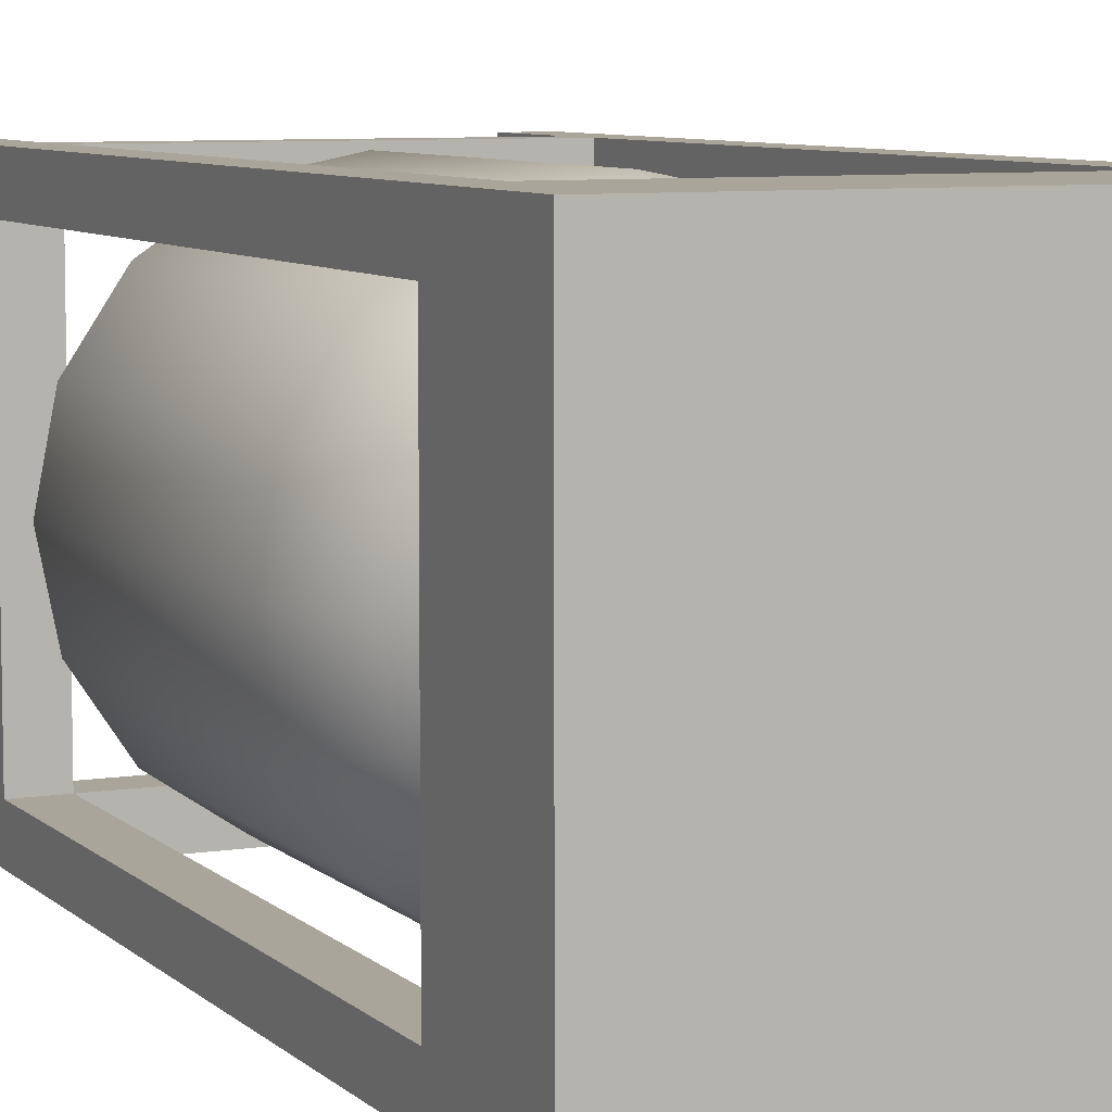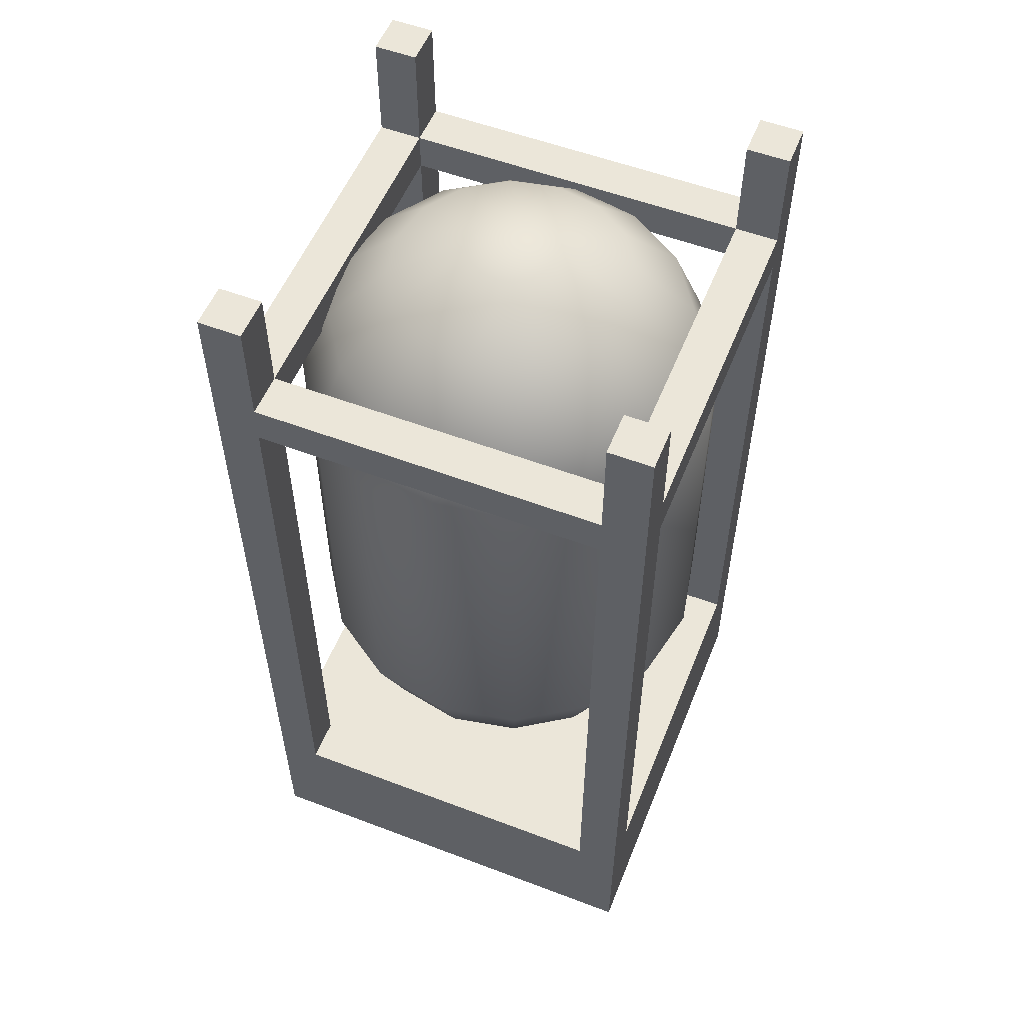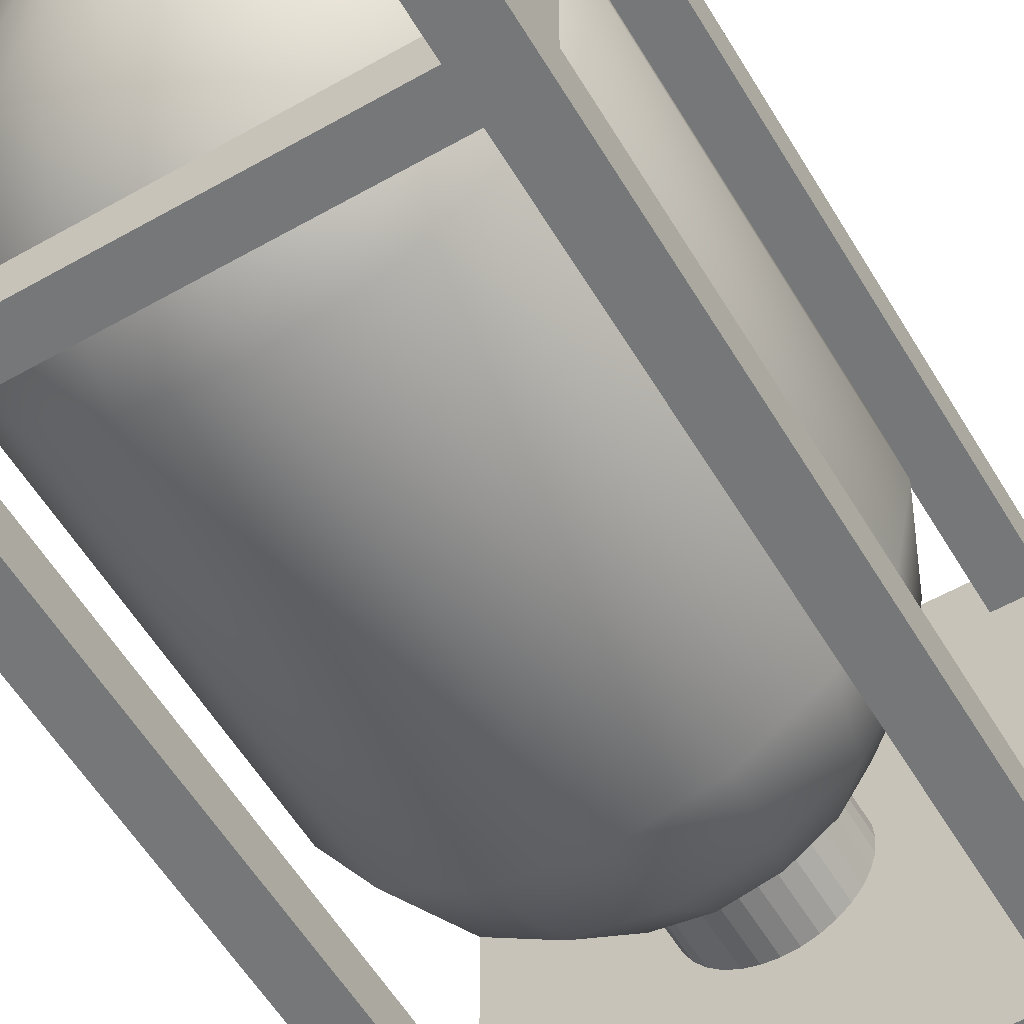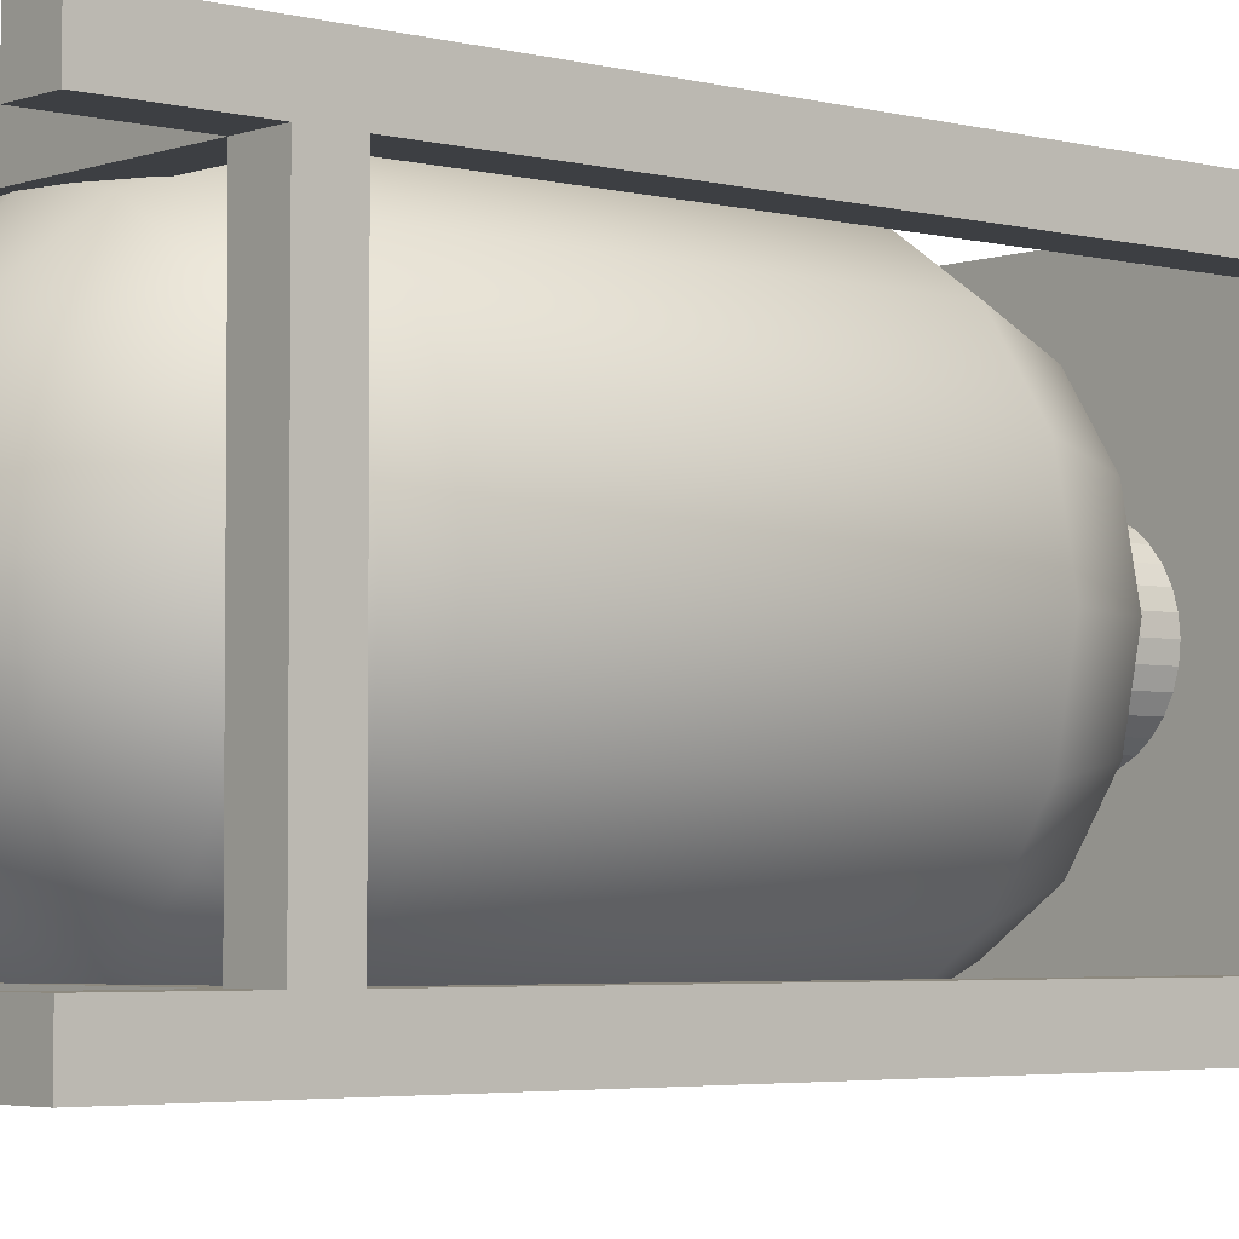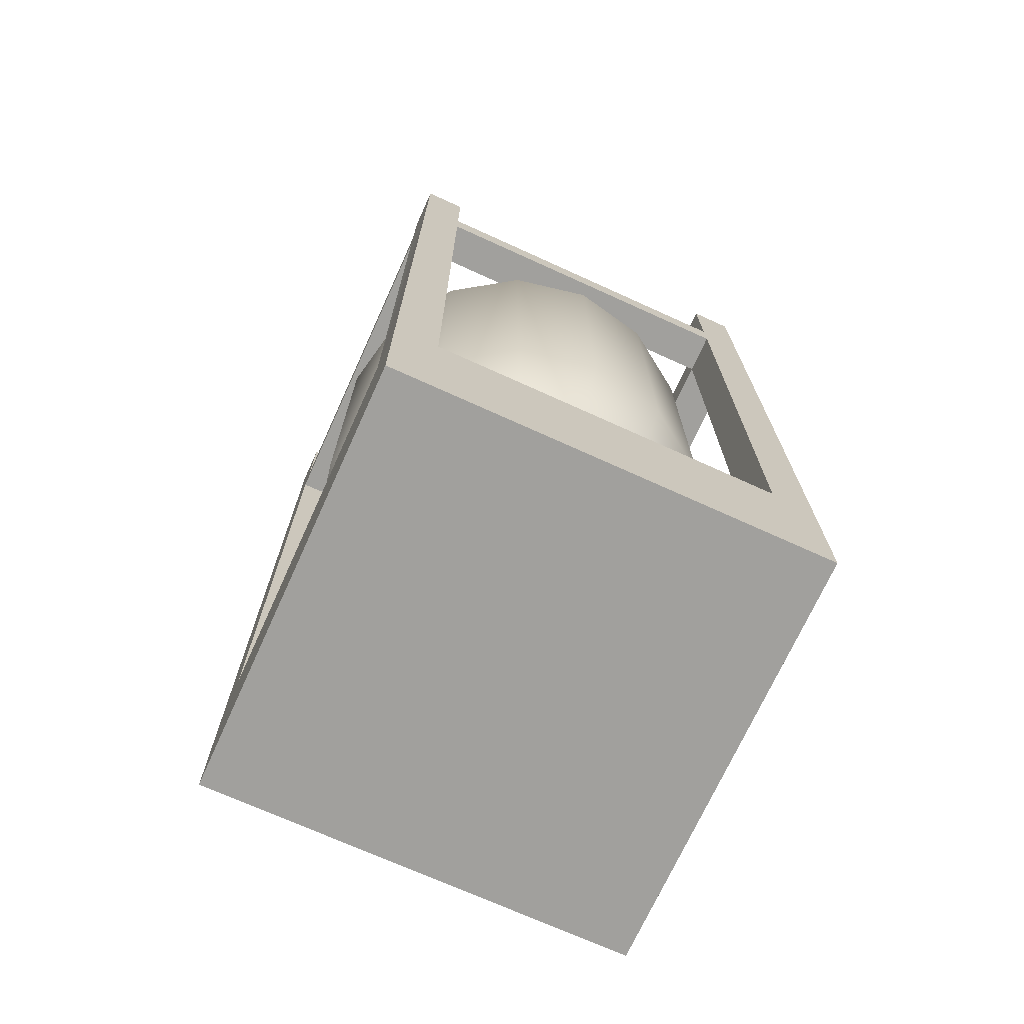
<metadata>
{"format":"obj","ext":"obj","renderer":"f3d","projection":"perspective","resolution":1024,"background":"white","views":[{"elev":7.5,"azim":-24.7,"up":"+Z"},{"elev":55.1,"azim":-68.2,"up":"+Y"},{"elev":-57.0,"azim":-149.4,"up":"+Z"},{"elev":-3.8,"azim":-130.7,"up":"+Z"},{"elev":-71.7,"azim":155.6,"up":"+Y"}]}
</metadata>
<code>
o Cube.001
v -0 6.043 -0.8334
v -0 5.629 -1.247
v -0 5.088 -1.471
v -0 2.559 -1.471
v -0 2.018 -1.247
v 0.112 6.267 -0.2704
v 0.3189 6.043 -0.7699
v 0.4773 5.629 -1.152
v 0.563 5.088 -1.359
v 0.563 2.559 -1.359
v 0.4773 2.018 -1.152
v 0.3189 1.604 -0.7699
v 0.112 1.38 -0.2704
v 0.2069 6.267 -0.2069
v 0.5893 6.043 -0.5893
v 0.8819 5.629 -0.8819
v 1.04 5.088 -1.04
v 1.04 2.559 -1.04
v 0.8819 2.018 -0.8819
v 0.5893 1.604 -0.5893
v 0.2069 1.38 -0.2069
v -0 6.296 0
v 0.2704 6.267 -0.112
v 0.7699 6.043 -0.3189
v 1.152 5.629 -0.4773
v 1.359 5.088 -0.563
v 1.359 2.559 -0.563
v 1.152 2.018 -0.4773
v 0.7699 1.604 -0.3189
v 0.2704 1.38 -0.112
v 0.2926 6.267 0
v 0.8334 6.043 0
v 1.247 5.629 0
v 1.471 5.088 0
v 1.471 2.559 0
v 1.247 2.018 0
v 0.8334 1.604 0
v 0.2926 1.38 0
v 0.2704 6.267 0.112
v 0.7699 6.043 0.3189
v 1.152 5.629 0.4773
v 1.359 5.088 0.563
v 1.359 2.559 0.563
v 1.152 2.018 0.4773
v 0.7699 1.604 0.3189
v 0.2704 1.38 0.112
v 0.2069 6.267 0.2069
v 0.5893 6.043 0.5893
v 0.8819 5.629 0.8819
v 1.04 5.088 1.04
v 1.04 2.559 1.04
v 0.8819 2.018 0.8819
v 0.5893 1.604 0.5893
v 0.2069 1.38 0.2069
v 0.112 6.267 0.2704
v 0.3189 6.043 0.7699
v 0.4773 5.629 1.152
v 0.563 5.088 1.359
v 0.563 2.559 1.359
v 0.4773 2.018 1.152
v 0.3189 1.604 0.7699
v 0.112 1.38 0.2704
v -0 6.267 0.2926
v -0 6.043 0.8334
v -0 5.629 1.247
v -0 5.088 1.471
v -0 2.559 1.471
v -0 2.018 1.247
v -0 1.604 0.8334
v -0 1.38 0.2926
v -0.112 6.267 0.2704
v -0.3189 6.043 0.7699
v -0.4773 5.629 1.152
v -0.563 5.088 1.359
v -0.563 2.559 1.359
v -0.4773 2.018 1.152
v -0.3189 1.604 0.7699
v -0.112 1.38 0.2704
v -0.2069 6.267 0.2069
v -0.5893 6.043 0.5893
v -0.8819 5.629 0.8819
v -1.04 5.088 1.04
v -1.04 2.559 1.04
v -0.8819 2.018 0.8819
v -0.5893 1.604 0.5893
v -0.2069 1.38 0.2069
v -0 1.351 0
v -0.2704 6.267 0.112
v -0.7699 6.043 0.3189
v -1.152 5.629 0.4773
v -1.359 5.088 0.563
v -1.359 2.559 0.563
v -1.152 2.018 0.4773
v -0.7699 1.604 0.3189
v -0.2704 1.38 0.112
v -0.2926 6.267 -0
v -0.8334 6.043 -0
v -1.247 5.629 -0
v -1.471 5.088 -0
v -1.471 2.559 -0
v -1.247 2.018 -0
v -0.8334 1.604 -0
v -0.2926 1.38 -0
v -0.2704 6.267 -0.112
v -0.7699 6.043 -0.3189
v -1.152 5.629 -0.4773
v -1.359 5.088 -0.563
v -1.359 2.559 -0.563
v -1.152 2.018 -0.4773
v -0.7699 1.604 -0.3189
v -0.2704 1.38 -0.112
v -0.2069 6.267 -0.2069
v -0.5893 6.043 -0.5893
v -0.8819 5.629 -0.8819
v -1.04 5.088 -1.04
v -1.04 2.559 -1.04
v -0.8819 2.018 -0.8819
v -0.5893 1.604 -0.5893
v -0.2069 1.38 -0.2069
v -0.112 6.267 -0.2704
v -0.3189 6.043 -0.7699
v -0.4773 5.629 -1.152
v -0.563 5.088 -1.359
v -0.563 2.559 -1.359
v -0.4773 2.018 -1.152
v -0.3189 1.604 -0.7699
v -0.112 1.38 -0.2704
v -0 6.267 -0.2926
v 0 1.604 -0.8334
v -0 1.38 -0.2926
v 1.5 1 -1.5
v 1.5 0 -1.5
v 1.5 1 1.5
v 1.5 0 1.5
v -1.5 1 -1.5
v -1.5 0 -1.5
v -1.5 1 1.5
v -1.5 0 1.5
v 1.2 1 1.5
v 1.2 6.5 1.5
v 1.2 1 1.2
v 1.2 6.5 1.2
v 1.5 6.5 1.5
v 1.5 1 1.2
v 1.5 6.5 1.2
v 1.5 5.466 1.2
v 1.2 5.741 1.2
v 1.5 5.741 1.2
v 1.5 5.466 -1.2
v 1.5 5.741 -1.2
v 1.2 5.466 -1.2
v 1.5 0 -1.5
v 1.5 0 1.5
v -1.5 1 1.5
v -1.5 0 1.5
v -1.5 6.5 1.5
v -1.5 1 1.2
v -1.5 6.5 1.2
v -1.2 1 1.5
v -1.2 6.5 1.5
v -1.2 1 1.2
v -1.2 6.5 1.2
v -1.5 5.466 1.2
v -1.2 5.466 1.2
v -1.2 5.466 1.5
v -1.5 5.741 1.2
v -1.2 5.741 1.2
v -1.2 5.741 1.5
v 1.2 5.466 1.2
v 1.2 5.741 1.5
v 1.2 5.466 1.5
v -1.5 5.741 -1.2
v -1.5 5.466 -1.2
v -1.2 5.741 -1.2
v -1.2 5.466 -1.2
v 1.5 1 -1.5
v 1.5 0 -1.5
v 1.5 1 1.5
v 1.5 0 1.5
v -1.5 1 -1.5
v -1.5 1 -1.2
v -1.5 6.5 -1.2
v -1.5 6.5 -1.5
v -1.2 1 -1.2
v -1.2 6.5 -1.2
v -1.2 1 -1.5
v -1.2 6.5 -1.5
v 1.5 0 -1.5
v -1.5 1 -1.5
v -1.5 0 -1.5
v 1.2 1 -1.2
v 1.2 6.5 -1.2
v 1.2 1 -1.5
v 1.2 6.5 -1.5
v 1.497 1 -1.2
v 1.497 6.5 -1.2
v 1.497 6.5 -1.5
v 1.2 5.466 -1.5
v 1.2 5.741 -1.2
v 1.2 5.741 -1.5
v -1.2 5.741 -1.5
v -1.2 5.466 -1.5
v 0 0.9085 -0.5
v 0 1.908 -0.5
v 0.09755 0.9085 -0.4904
v 0.09755 1.908 -0.4904
v 0.1913 0.9085 -0.4619
v 0.1913 1.908 -0.4619
v 0.2778 0.9085 -0.4157
v 0.2778 1.908 -0.4157
v 0.3536 0.9085 -0.3536
v 0.3536 1.908 -0.3536
v 0.4157 0.9085 -0.2778
v 0.4157 1.908 -0.2778
v 0.4619 0.9085 -0.1913
v 0.4619 1.908 -0.1913
v 0.4904 0.9085 -0.09755
v 0.4904 1.908 -0.09755
v 0.5 0.9085 -0
v 0.5 1.908 -0
v 0.4904 0.9085 0.09755
v 0.4904 1.908 0.09755
v 0.4619 0.9085 0.1913
v 0.4619 1.908 0.1913
v 0.4157 0.9085 0.2778
v 0.4157 1.908 0.2778
v 0.3536 0.9085 0.3536
v 0.3536 1.908 0.3536
v 0.2778 0.9085 0.4157
v 0.2778 1.908 0.4157
v 0.1913 0.9085 0.4619
v 0.1913 1.908 0.4619
v 0.09755 0.9085 0.4904
v 0.09755 1.908 0.4904
v 0 0.9085 0.5
v 0 1.908 0.5
v -0.09755 0.9085 0.4904
v -0.09755 1.908 0.4904
v -0.1913 0.9085 0.4619
v -0.1913 1.908 0.4619
v -0.2778 0.9085 0.4157
v -0.2778 1.908 0.4157
v -0.3536 0.9085 0.3536
v -0.3536 1.908 0.3536
v -0.4157 0.9085 0.2778
v -0.4157 1.908 0.2778
v -0.4619 0.9085 0.1913
v -0.4619 1.908 0.1913
v -0.4904 0.9085 0.09755
v -0.4904 1.908 0.09755
v -0.5 0.9085 -0
v -0.5 1.908 -0
v -0.4904 0.9085 -0.09755
v -0.4904 1.908 -0.09755
v -0.4619 0.9085 -0.1913
v -0.4619 1.908 -0.1913
v -0.4157 0.9085 -0.2778
v -0.4157 1.908 -0.2778
v -0.3536 0.9085 -0.3536
v -0.3536 1.908 -0.3536
v -0.2778 0.9085 -0.4157
v -0.2778 1.908 -0.4157
v -0.1913 0.9085 -0.4619
v -0.1913 1.908 -0.4619
v -0.09755 0.9085 -0.4904
v -0.09755 1.908 -0.4904
f 4 9 10
f 5 10 11
f 15 23 24
f 13 129 12
f 22 6 128
f 22 14 6
f 21 12 20
f 6 1 128
f 10 17 18
f 8 15 16
f 18 26 27
f 11 18 19
f 12 5 11
f 20 28 29
f 19 27 28
f 25 15 24
f 27 34 35
f 24 31 32
f 22 23 14
f 21 29 30
f 34 25 33
f 87 13 21
f 29 36 37
f 36 27 35
f 25 32 33
f 35 42 43
f 30 37 38
f 22 31 23
f 34 41 42
f 87 21 30
f 32 39 40
f 37 44 45
f 36 43 44
f 33 40 41
f 43 50 51
f 46 37 45
f 42 49 50
f 87 30 38
f 22 39 31
f 48 39 47
f 44 51 52
f 41 48 49
f 51 58 59
f 45 52 53
f 50 57 58
f 87 38 46
f 22 47 39
f 48 55 56
f 46 53 54
f 52 59 60
f 49 56 57
f 59 66 67
f 53 60 61
f 22 55 47
f 87 46 54
f 64 55 63
f 54 61 62
f 58 65 66
f 57 64 65
f 67 74 75
f 69 60 68
f 22 63 55
f 87 54 62
f 64 71 72
f 60 67 68
f 66 73 74
f 62 69 70
f 68 75 76
f 73 64 72
f 75 82 83
f 69 76 77
f 72 79 80
f 87 62 70
f 70 77 78
f 74 81 82
f 22 71 63
f 84 75 83
f 73 80 81
f 83 91 92
f 77 84 85
f 87 70 78
f 80 88 89
f 78 85 86
f 82 90 91
f 22 79 71
f 90 80 89
f 92 99 100
f 93 83 92
f 87 78 86
f 97 88 96
f 95 85 94
f 91 98 99
f 85 93 94
f 22 88 79
f 98 89 97
f 100 107 108
f 101 92 100
f 87 86 95
f 106 97 105
f 95 102 103
f 99 106 107
f 94 101 102
f 97 104 105
f 22 96 88
f 108 115 116
f 102 109 110
f 109 100 108
f 103 110 111
f 107 114 115
f 105 112 113
f 22 104 96
f 87 95 103
f 116 123 124
f 110 117 118
f 109 116 117
f 114 105 113
f 113 120 121
f 123 114 122
f 22 112 104
f 111 118 119
f 87 103 111
f 118 125 126
f 117 124 125
f 122 113 121
f 87 127 130
f 121 128 1
f 22 120 112
f 119 126 127
f 123 2 3
f 87 111 119
f 126 5 129
f 124 5 125
f 122 1 2
f 127 129 130
f 22 128 120
f 87 119 127
f 9 16 17
f 2 9 3
f 26 16 25
f 87 130 13
f 3 124 123
f 12 19 20
f 1 8 2
f 15 6 14
f 135 133 131
f 133 138 134
f 137 136 138
f 132 138 136
f 140 147 169
f 142 148 147
f 144 139 141
f 142 143 145
f 143 139 133
f 148 143 144
f 169 144 141
f 147 151 169
f 169 149 146
f 148 199 147
f 146 150 148
f 158 167 166
f 162 168 167
f 161 154 157
f 158 160 162
f 168 156 159
f 164 159 161
f 163 161 157
f 163 154 158
f 164 171 165
f 167 172 166
f 167 169 164
f 165 170 168
f 168 147 167
f 164 174 167
f 163 175 164
f 166 173 163
f 176 179 177
f 182 184 185
f 182 180 181
f 183 186 180
f 187 184 186
f 186 181 180
f 183 185 187
f 189 188 190
f 192 200 199
f 196 199 150
f 193 195 191
f 194 196 197
f 195 151 191
f 197 150 195
f 200 197 193
f 151 193 191
f 150 151 149
f 198 201 200
f 174 202 175
f 199 175 151
f 200 174 199
f 151 202 198
f 204 205 203
f 206 207 205
f 208 209 207
f 210 211 209
f 212 213 211
f 214 215 213
f 216 217 215
f 218 219 217
f 220 221 219
f 222 223 221
f 224 225 223
f 226 227 225
f 228 229 227
f 230 231 229
f 232 233 231
f 234 235 233
f 236 237 235
f 238 239 237
f 240 241 239
f 242 243 241
f 244 245 243
f 246 247 245
f 248 249 247
f 250 251 249
f 252 253 251
f 254 255 253
f 256 257 255
f 258 259 257
f 260 261 259
f 262 263 261
f 240 224 208
f 264 265 263
f 266 203 265
f 233 249 265
f 4 3 9
f 5 4 10
f 15 14 23
f 13 130 129
f 21 13 12
f 6 7 1
f 10 9 17
f 8 7 15
f 18 17 26
f 11 10 18
f 12 129 5
f 20 19 28
f 19 18 27
f 25 16 15
f 27 26 34
f 24 23 31
f 21 20 29
f 34 26 25
f 29 28 36
f 36 28 27
f 25 24 32
f 35 34 42
f 30 29 37
f 34 33 41
f 32 31 39
f 37 36 44
f 36 35 43
f 33 32 40
f 43 42 50
f 46 38 37
f 42 41 49
f 48 40 39
f 44 43 51
f 41 40 48
f 51 50 58
f 45 44 52
f 50 49 57
f 48 47 55
f 46 45 53
f 52 51 59
f 49 48 56
f 59 58 66
f 53 52 60
f 64 56 55
f 54 53 61
f 58 57 65
f 57 56 64
f 67 66 74
f 69 61 60
f 64 63 71
f 60 59 67
f 66 65 73
f 62 61 69
f 68 67 75
f 73 65 64
f 75 74 82
f 69 68 76
f 72 71 79
f 70 69 77
f 74 73 81
f 84 76 75
f 73 72 80
f 83 82 91
f 77 76 84
f 80 79 88
f 78 77 85
f 82 81 90
f 90 81 80
f 92 91 99
f 93 84 83
f 97 89 88
f 95 86 85
f 91 90 98
f 85 84 93
f 98 90 89
f 100 99 107
f 101 93 92
f 106 98 97
f 95 94 102
f 99 98 106
f 94 93 101
f 97 96 104
f 108 107 115
f 102 101 109
f 109 101 100
f 103 102 110
f 107 106 114
f 105 104 112
f 116 115 123
f 110 109 117
f 109 108 116
f 114 106 105
f 113 112 120
f 123 115 114
f 111 110 118
f 118 117 125
f 117 116 124
f 122 114 113
f 121 120 128
f 119 118 126
f 123 122 2
f 126 125 5
f 124 4 5
f 122 121 1
f 127 126 129
f 9 8 16
f 2 8 9
f 26 17 16
f 3 4 124
f 12 11 19
f 1 7 8
f 15 7 6
f 135 137 133
f 133 137 138
f 137 135 136
f 132 134 138
f 141 139 140
f 140 142 147
f 169 141 140
f 142 145 148
f 144 133 139
f 142 140 143
f 143 140 139
f 144 146 148
f 148 145 143
f 143 133 144
f 169 146 144
f 147 199 151
f 169 151 149
f 148 150 199
f 146 149 150
f 158 162 167
f 162 160 168
f 161 159 154
f 158 156 160
f 159 165 168
f 168 160 156
f 156 154 159
f 164 165 159
f 163 164 161
f 158 166 163
f 163 157 154
f 154 156 158
f 164 169 171
f 167 174 172
f 167 147 169
f 165 171 170
f 168 170 147
f 164 175 174
f 163 173 175
f 166 172 173
f 176 178 179
f 182 181 184
f 182 183 180
f 183 187 186
f 187 185 184
f 186 184 181
f 183 182 185
f 189 131 188
f 192 194 200
f 196 192 199
f 193 131 195
f 194 192 196
f 195 149 151
f 195 131 197
f 197 196 150
f 150 149 195
f 193 198 200
f 200 194 197
f 197 131 193
f 151 198 193
f 150 199 151
f 198 202 201
f 174 201 202
f 199 174 175
f 200 201 174
f 151 175 202
f 204 206 205
f 206 208 207
f 208 210 209
f 210 212 211
f 212 214 213
f 214 216 215
f 216 218 217
f 218 220 219
f 220 222 221
f 222 224 223
f 224 226 225
f 226 228 227
f 228 230 229
f 230 232 231
f 232 234 233
f 234 236 235
f 236 238 237
f 238 240 239
f 240 242 241
f 242 244 243
f 244 246 245
f 246 248 247
f 248 250 249
f 250 252 251
f 252 254 253
f 254 256 255
f 256 258 257
f 258 260 259
f 260 262 261
f 262 264 263
f 208 206 204
f 204 266 264
f 264 262 260
f 260 258 256
f 256 254 252
f 252 250 248
f 248 246 244
f 244 242 240
f 240 238 236
f 236 234 232
f 232 230 228
f 228 226 224
f 224 222 220
f 220 218 216
f 216 214 212
f 212 210 208
f 208 204 264
f 264 260 256
f 256 252 248
f 248 244 240
f 240 236 232
f 232 228 224
f 224 220 216
f 216 212 208
f 208 264 256
f 256 248 240
f 240 232 224
f 224 216 208
f 208 256 240
f 264 266 265
f 266 204 203
f 265 203 205
f 205 207 209
f 209 211 213
f 213 215 217
f 217 219 221
f 221 223 225
f 225 227 229
f 229 231 233
f 233 235 237
f 237 239 241
f 241 243 245
f 245 247 249
f 249 251 253
f 253 255 257
f 257 259 261
f 261 263 265
f 265 205 209
f 209 213 217
f 217 221 225
f 225 229 233
f 233 237 241
f 241 245 249
f 249 253 257
f 257 261 265
f 265 209 217
f 217 225 233
f 233 241 249
f 249 257 265
f 265 217 233

</code>
